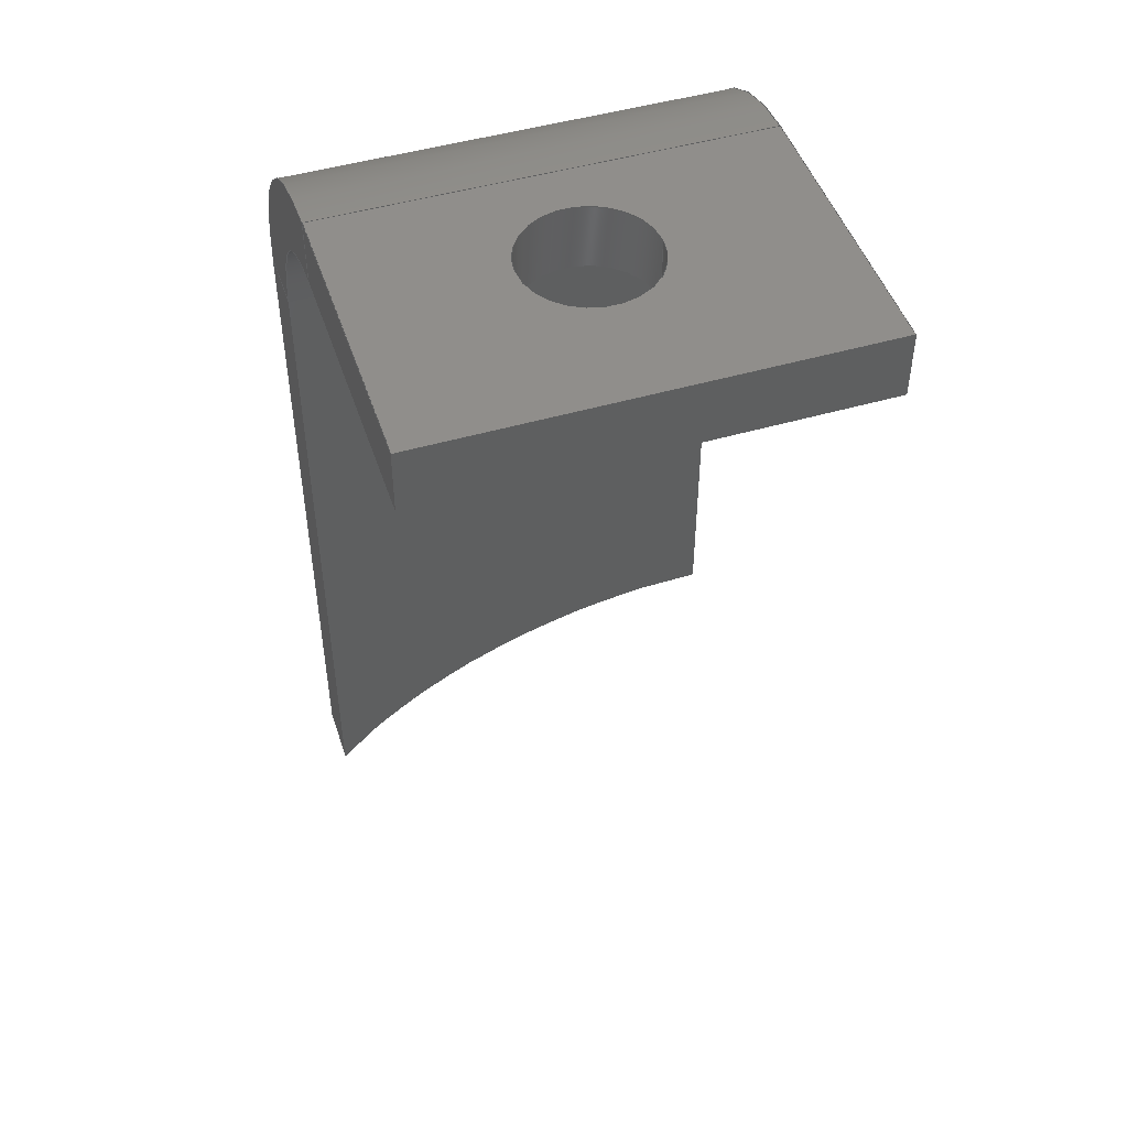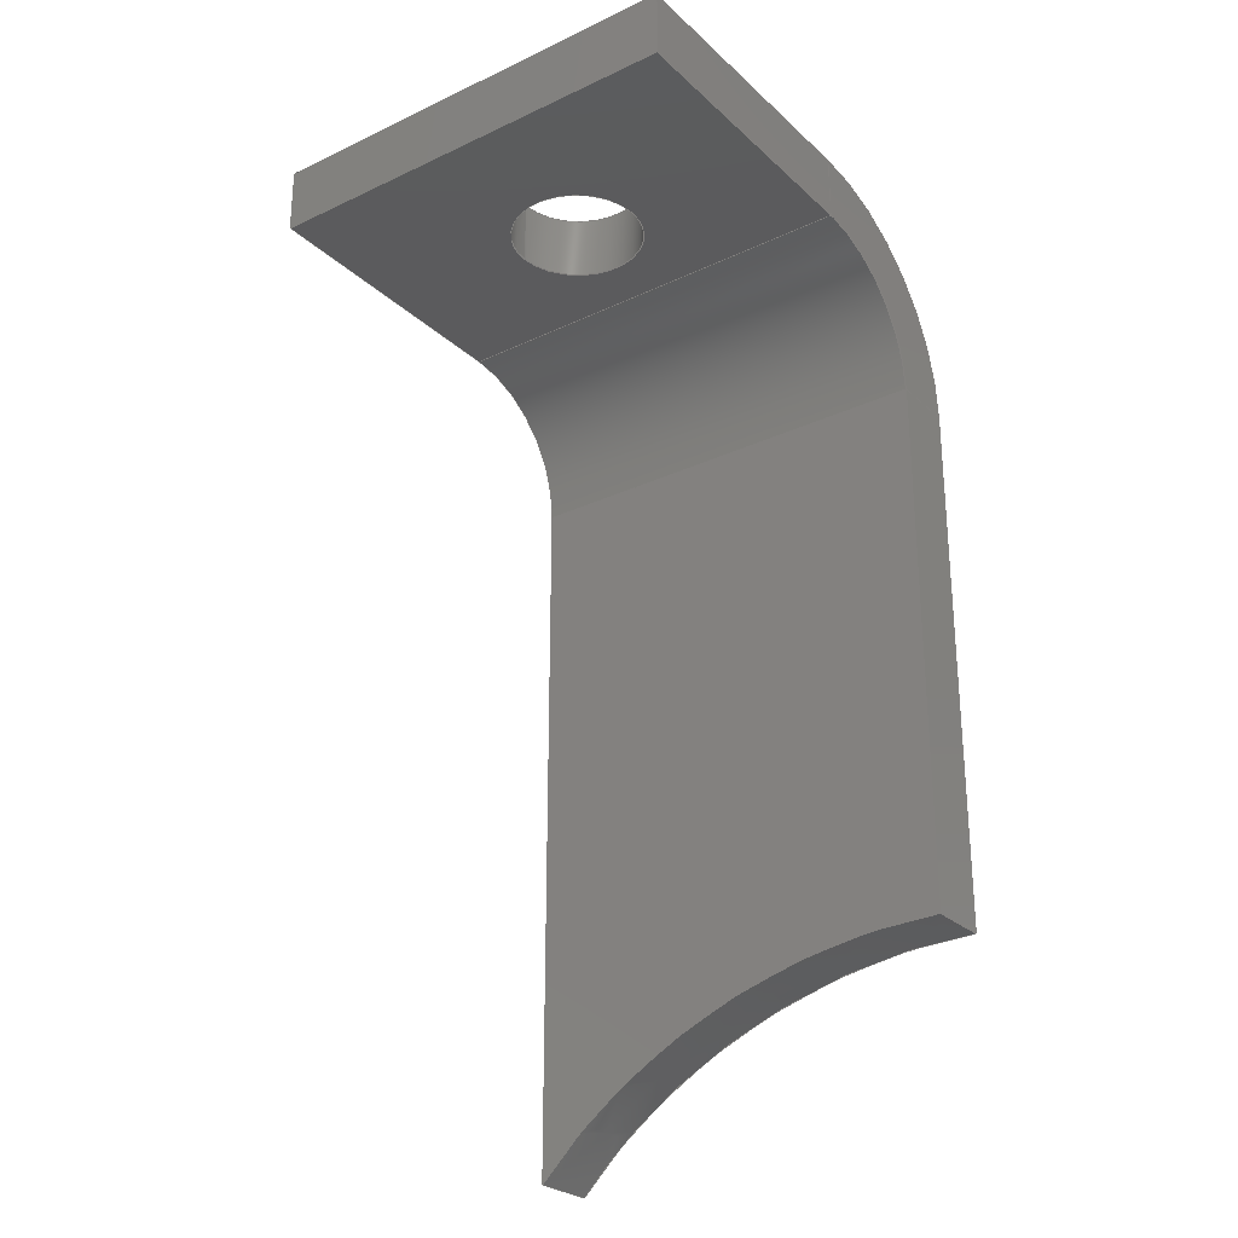
<metadata>
{"format":"iges","ext":"igs","renderer":"f3d","projection":"perspective","resolution":1024,"background":"white","views":[{"elev":48.0,"azim":-18.1,"up":"+Y"},{"elev":-27.0,"azim":36.0,"up":"+Y"}]}
</metadata>
<code>
START RECORD GO HERE.
1H,,1H;,20HCNEXT - IGES PRODUCT,37H20M_MS_01009 (Chape baquet avant).igs
,44HIBM CATIA IGES - CATIA Version 5 Release 19 ,27HCATIA Version 5 Rele
ase 19 ,32,75,6,75,15,8HMS_01010,1,2,2HMM,1000,1,15H2.02e+07,
0.001,1e+04,5Hmik75,15HLAPTOP-SUH344G9,11,0,15H2.02e+07,;
     108       1       0       0       0       0       0       001010001
     108       0       0       1       0                               0
     110       2       0       0       0       0       0       001010001
     110       0       0       1       0                               0
     110       3       0       0       0       0       0       001010001
     110       0       0       1       0                               0
     110       4       0       0       0       0       0       001010001
     110       0       0       1       0                               0
     126       5       0       0       0       0       0       001010001
     126       0       0       8       0                               0
     102      13       0       0       0       0       0       001010001
     102       0       0       1       0                               0
     142      14       0       0       0       0       0       001010001
     142       0       0       1       0                               0
     144      15       0       0   10000       0       0       000000000
     144       0       0       1       0                PartBody       0
     110      16       0       0       0       0       0       001010001
     110       0       0       1       0                               0
     110      17       0       0       0       0       0       001010001
     110       0       0       1       0                               0
     120      18       0       0       0       0       0       001010001
     120       0       0       1       0                               0
     124      19       0       0       0       0       0       001020201
     124       0       0       2       0                               0
     100      21       0       0       0       0      23       001010001
     100       0       0       1       0                               0
     110      22       0       0       0       0       0       001010001
     110       0       0       1       0                               0
     124      23       0       0       0       0       0       001020201
     124       0       0       2       0                               0
     100      25       0       0       0       0      29       001010001
     100       0       0       1       0                               0
     110      26       0       0       0       0       0       001010001
     110       0       0       1       0                               0
     102      27       0       0       0       0       0       001010001
     102       0       0       1       0                               0
     142      28       0       0       0       0       0       001010001
     142       0       0       1       0                               0
     144      29       0       0   10000       0       0       000000000
     144       0       0       1       0                PartBody       0
     108      30       0       0       0       0       0       001010001
     108       0       0       2       0                               0
     110      32       0       0       0       0       0       001010001
     110       0       0       1       0                               0
     110      33       0       0       0       0       0       001010001
     110       0       0       1       0                               0
     110      34       0       0       0       0       0       001010001
     110       0       0       2       0                               0
     110      36       0       0       0       0       0       001010001
     110       0       0       1       0                               0
     102      37       0       0       0       0       0       001010001
     102       0       0       1       0                               0
     142      38       0       0       0       0       0       001010001
     142       0       0       1       0                               0
     124      39       0       0       0       0       0       001020201
     124       0       0       2       0                               0
     100      41       0       0       0       0      55       001010001
     100       0       0       1       0                               0
     124      42       0       0       0       0       0       001020201
     124       0       0       2       0                               0
     100      44       0       0       0       0      59       001010001
     100       0       0       1       0                               0
     102      45       0       0       0       0       0       001010001
     102       0       0       1       0                               0
     142      46       0       0       0       0       0       001010001
     142       0       0       1       0                               0
     144      47       0       0   10000       0       0       000000000
     144       0       0       1       0                PartBody       0
     108      48       0       0       0       0       0       001010001
     108       0       0       2       0                               0
     110      50       0       0       0       0       0       001010001
     110       0       0       2       0                               0
     110      52       0       0       0       0       0       001010001
     110       0       0       2       0                               0
     110      54       0       0       0       0       0       001010001
     110       0       0       1       0                               0
     110      55       0       0       0       0       0       001010001
     110       0       0       2       0                               0
     102      57       0       0       0       0       0       001010001
     102       0       0       1       0                               0
     142      58       0       0       0       0       0       001010001
     142       0       0       1       0                               0
     144      59       0       0   10000       0       0       000000000
     144       0       0       1       0                PartBody       0
     108      60       0       0       0       0       0       001010001
     108       0       0       1       0                               0
     110      61       0       0       0       0       0       001010001
     110       0       0       1       0                               0
     110      62       0       0       0       0       0       001010001
     110       0       0       2       0                               0
     110      64       0       0       0       0       0       001010001
     110       0       0       1       0                               0
     110      65       0       0       0       0       0       001010001
     110       0       0       1       0                               0
     102      66       0       0       0       0       0       001010001
     102       0       0       1       0                               0
     142      67       0       0       0       0       0       001010001
     142       0       0       1       0                               0
     144      68       0       0   10000       0       0       000000000
     144       0       0       1       0                PartBody       0
     110      69       0       0       0       0       0       001010001
     110       0       0       1       0                               0
     124      70       0       0       0       0       0       001020201
     124       0       0       2       0                               0
     100      72       0       0       0       0     103       001010001
     100       0       0       1       0                               0
     110      73       0       0       0       0       0       001010001
     110       0       0       1       0                               0
     124      74       0       0       0       0       0       001020201
     124       0       0       2       0                               0
     100      76       0       0       0       0     109       001010001
     100       0       0       1       0                               0
     102      77       0       0       0       0       0       001010001
     102       0       0       1       0                               0
     142      78       0       0       0       0       0       001010001
     142       0       0       1       0                               0
     144      79       0       0   10000       0       0       000000000
     144       0       0       1       0                PartBody       0
     110      80       0       0       0       0       0       001010001
     110       0       0       1       0                               0
     110      81       0       0       0       0       0       001010001
     110       0       0       1       0                               0
     120      82       0       0       0       0       0       001010001
     120       0       0       1       0                               0
     110      83       0       0       0       0       0       001010001
     110       0       0       1       0                               0
     124      84       0       0       0       0       0       001020201
     124       0       0       2       0                               0
     100      86       0       0       0       0     127       001010001
     100       0       0       1       0                               0
     110      87       0       0       0       0       0       001010001
     110       0       0       1       0                               0
     124      88       0       0       0       0       0       001020201
     124       0       0       2       0                               0
     100      90       0       0       0       0     133       001010001
     100       0       0       1       0                               0
     102      91       0       0       0       0       0       001010001
     102       0       0       1       0                               0
     142      92       0       0       0       0       0       001010001
     142       0       0       1       0                               0
     144      93       0       0   10000       0       0       000000000
     144       0       0       1       0                PartBody       0
     108      94       0       0       0       0       0       001010001
     108       0       0       1       0                               0
     126      95       0       0       0       0       0       001010001
     126       0       0       6       0                               0
     110     101       0       0       0       0       0       001010001
     110       0       0       1       0                               0
     110     102       0       0       0       0       0       001010001
     110       0       0       1       0                               0
     110     103       0       0       0       0       0       001010001
     110       0       0       1       0                               0
     102     104       0       0       0       0       0       001010001
     102       0       0       1       0                               0
     142     105       0       0       0       0       0       001010001
     142       0       0       1       0                               0
     144     106       0       0   10000       0       0       000000000
     144       0       0       1       0                PartBody       0
     110     107       0       0       0       0       0       001010001
     110       0       0       1       0                               0
     110     108       0       0       0       0       0       001010001
     110       0       0       1       0                               0
     110     109       0       0       0       0       0       001010001
     110       0       0       1       0                               0
     110     110       0       0       0       0       0       001010001
     110       0       0       1       0                               0
     102     111       0       0       0       0       0       001010001
     102       0       0       1       0                               0
     142     112       0       0       0       0       0       001010001
     142       0       0       1       0                               0
     144     113       0       0   10000       0       0       000000000
     144       0       0       1       0                PartBody       0
     126     114       0       0       0       0       0       001010001
     126       0       0      13       0                               0
     122     127       0       0       0       0       0       001010001
     122       0       0       1       0                               0
     110     128       0       0       0       0       0       001010001
     110       0       0       1       0                               0
     126     129       0       0       0       0       0       001010001
     126       0       0       6       0                               0
     110     135       0       0       0       0       0       001010001
     110       0       0       1       0                               0
     126     136       0       0       0       0       0       001010001
     126       0       0       6       0                               0
     102     142       0       0       0       0       0       001010001
     102       0       0       1       0                               0
     142     143       0       0       0       0       0       001010001
     142       0       0       1       0                               0
     144     144       0       0   10000       0       0       000000000
     144       0       0       1       0                PartBody       0
     108     145       0       0       0       0       0       001010001
     108       0       0       1       0                               0
     110     146       0       0       0       0       0       001010001
     110       0       0       1       0                               0
     110     147       0       0       0       0       0       001010001
     110       0       0       1       0                               0
     110     148       0       0       0       0       0       001010001
     110       0       0       1       0                               0
     110     149       0       0       0       0       0       001010001
     110       0       0       1       0                               0
     102     150       0       0       0       0       0       001010001
     102       0       0       1       0                               0
     142     151       0       0       0       0       0       001010001
     142       0       0       1       0                               0
     144     152       0       0   10000       0       0       000000000
     144       0       0       1       0                PartBody       0
     124     153       0       0       0       0       0       001020201
     124       0       0       2       0                               0
     100     155       0       0       0       0     207       001010001
     100       0       0       1       0                               0
     110     156       0       0       0       0       0       001010001
     110       0       0       1       0                               0
     124     157       0       0       0       0       0       001020201
     124       0       0       2       0                               0
     100     159       0       0       0       0     213       001010001
     100       0       0       1       0                               0
     110     160       0       0       0       0       0       001010001
     110       0       0       1       0                               0
     102     161       0       0       0       0       0       001010001
     102       0       0       1       0                               0
     142     162       0       0       0       0       0       001010001
     142       0       0       1       0                               0
     144     163       0       0   10000       0       0       000000000
     144       0       0       1       0                PartBody       0
     110     164       0       0       0       0       0       001010001
     110       0       0       1       0                               0
     110     165       0       0       0       0       0       001010001
     110       0       0       1       0                               0
     110     166       0       0       0       0       0       001010001
     110       0       0       1       0                               0
     110     167       0       0       0       0       0       001010001
     110       0       0       1       0                               0
     102     168       0       0       0       0       0       001010001
     102       0       0       1       0                               0
     142     169       0       0       0       0       0       001010001
     142       0       0       1       0                               0
     144     170       0       0   10000       0       0       000000000
     144       0       0       1       0                PartBody       0
     108     171       0       0       0       0       0       001010001
     108       0       0       2       0                               0
     110     173       0       0       0       0       0       001010001
     110       0       0       1       0                               0
     110     174       0       0       0       0       0       001010001
     110       0       0       2       0                               0
     110     176       0       0       0       0       0       001010001
     110       0       0       1       0                               0
     110     177       0       0       0       0       0       001010001
     110       0       0       1       0                               0
     102     178       0       0       0       0       0       001010001
     102       0       0       1       0                               0
     142     179       0       0       0       0       0       001010001
     142       0       0       1       0                               0
     126     180       0       0       0       0       0       001010001
     126       0       0       9       0                               0
     126     189       0       0       0       0       0       001010001
     126       0       0       9       0                               0
     102     198       0       0       0       0       0       001010001
     102       0       0       1       0                               0
     142     199       0       0       0       0       0       001010001
     142       0       0       1       0                               0
     144     200       0       0   10000       0       0       000000000
     144       0       0       1       0                PartBody       0
     110     201       0       0       0       0       0       001010001
     110       0       0       2       0                               0
     110     203       0       0       0       0       0       001010001
     110       0       0       1       0                               0
     120     204       0       0       0       0       0       001010001
     120       0       0       1       0                               0
     110     205       0       0       0       0       0       001010001
     110       0       0       2       0                               0
     124     207       0       0       0       0       0       001020201
     124       0       0       2       0                               0
     100     209       0       0       0       0     271       001010001
     100       0       0       1       0                               0
     110     210       0       0       0       0       0       001010001
     110       0       0       1       0                               0
     124     211       0       0       0       0       0       001020201
     124       0       0       2       0                               0
     100     213       0       0       0       0     277       001010001
     100       0       0       1       0                               0
     102     214       0       0       0       0       0       001010001
     102       0       0       1       0                               0
     142     215       0       0       0       0       0       001010001
     142       0       0       1       0                               0
     144     216       0       0   10000       0       0       000000000
     144       0       0       1       0                PartBody       0
     110     217       0       0       0       0       0       001010001
     110       0       0       2       0                               0
     110     219       0       0       0       0       0       001010001
     110       0       0       2       0                               0
     120     221       0       0       0       0       0       001010001
     120       0       0       1       0                               0
     110     222       0       0       0       0       0       001010001
     110       0       0       1       0                               0
     124     223       0       0       0       0       0       001020201
     124       0       0       2       0                               0
     100     225       0       0       0       0     295       001010001
     100       0       0       1       0                               0
     110     226       0       0       0       0       0       001010001
     110       0       0       2       0                               0
     124     228       0       0       0       0       0       001020201
     124       0       0       2       0                               0
     100     230       0       0       0       0     301       001010001
     100       0       0       1       0                               0
     102     231       0       0       0       0       0       001010001
     102       0       0       1       0                               0
     142     232       0       0       0       0       0       001010001
     142       0       0       1       0                               0
     144     233       0       0   10000       0       0       000000000
     144       0       0       1       0                PartBody       0
108,0,0,1,0,0,0,0,0,1,0,0;                             1
110,20,28.51,0,20,53.34,0,0,0;                     3
110,20,53.34,0,0,53.34,0,0,0;                      5
110,0,53.34,0,5.582e-15,20.42,0,0,0;          7
126,8,5,0,0,1,0,0,0,0,0,0,0,19.13,19.13,       9
19.13,38.49,38.49,38.49,38.49,           9
38.49,38.49,1,1,1,1,1,1,1,1,1,           9
-1.776e-15,20.42,0,1.472,22.07,0,         9
3.182,23.5,0,5.043,24.73,0,               9
9.012,26.78,0,13.31,28,0,               9
15.52,28.4,0,17.77,28.58,0,20,           9
28.51,0,0,38.49,0,0,0,0,0;                       9
102,4,3,5,7,9,0,0;                                                    11
142,0,1,0,11,2,0,0;                                                   13
144,1,1,0,13,0,0;                                                     15
110,0,53.34,9,1,53.34,9,0,0;                      17
110,0,53.34,0,20,53.34,0,0,0;                     19
120,17,19,0,6.283,0,0;                                        21
124,0,0,-1,0,1,2.257e-12,0,53.34,            23
2.257e-12,-1,0,9,0,0;                                    23
100,0,0,0,9,0,-2.031e-11,9,0,0;                     25
110,0,53.34,0,20,53.34,0,0,0;                     27
124,-7.895e-16,0,1,20,0,1,0,53.34,-1,      29
0,0,9,0,0;                                                      29
100,0,0,0,9,0,-2.031e-11,9,0,0;                     31
110,20,62.34,9,0,62.34,9,0,0;                     33
102,4,25,27,31,33,0,0;                                                35
142,0,21,0,35,2,0,0;                                                  37
144,21,1,0,37,0,0;                                                    39
108,0,-1,-2.257e-12,-62.34,0,0,62.34,        41
-55.66,1,0,0;                                                 41
110,0,62.34,9,20,62.34,9,0,0;                     43
110,20,62.34,9,20,62.34,22.34,0,0;            45
110,20,62.34,22.34,0,62.34,22.34,0,       47
0;                                                                    47
110,0,62.34,22.34,0,62.34,9,0,0;              49
102,4,43,45,47,49,0,0;                                                51
142,0,41,0,51,2,0,0;                                                  53
124,1,0,0,10,0,2.257e-12,1,62.34,0,        55
-1,2.257e-12,14.34,0,0;                                55
100,0,0,0,3,0,-3,0,0,0;                                 57
124,-1,0,0,10,0,-2.257e-12,1,62.34,0,      59
1,2.257e-12,14.34,0,0;                                 59
100,0,0,0,3,0,-3,0,0,0;                                 61
102,2,57,61,0,0;                                                      63
142,0,41,0,63,2,0,0;                                                  65
144,41,1,1,53,65,0,0;                                                 67
108,0,-2.257e-12,1,22.34,0,20,62.34,         69
22.34,1,0,0;                                                  69
110,20,62.34,22.34,20,59.34,22.34,0,      71
0;                                                                    71
110,20,59.34,22.34,0,59.34,22.34,0,       73
0;                                                                    73
110,0,59.34,22.34,0,62.34,22.34,0,0;      75
110,0,62.34,22.34,20,62.34,22.34,0,       77
0;                                                                    77
102,4,71,73,75,77,0,0;                                                79
142,0,69,0,79,2,0,0;                                                  81
144,69,1,0,81,0,0;                                                    83
108,1,0,0,20,0,20,-2.333e-15,0,1,0,0;            85
110,20,59.34,9,20,59.34,22.34,0,0;            87
110,20,59.34,22.34,20,62.34,22.34,0,      89
0;                                                                    89
110,20,62.34,22.34,20,62.34,9,0,0;            91
110,20,62.34,9,20,59.34,9,0,0;                    93
102,4,87,89,91,93,0,0;                                                95
142,0,85,0,95,2,0,0;                                                  97
144,85,1,0,97,0,0;                                                    99
110,20,59.34,9,20,62.34,9,0,0;                   101
124,3.553e-15,0,-1,20,1,2.257e-12,0,         103
53.34,2.257e-12,-1,0,9,0,0;                       103
100,0,0,0,9,0,-2.031e-11,9,0,0;                    105
110,20,53.34,0,20,53.34,3,0,0;                   107
124,0,0,1,20,0,1,0,53.34,-1,0,0,9,0,     109
0;                                                                   109
100,0,0,0,6,0,-1.354e-11,6,0,0;                   111
102,4,101,105,107,111,0,0;                                           113
142,0,85,0,113,2,0,0;                                                115
144,85,1,0,115,0,0;                                                  117
110,0,53.34,9,1,53.34,9,0,0;                     119
110,0,53.34,3,20,53.34,3,0,0;                    121
120,119,121,0,6.283,0,0;                                     123
110,0,59.34,9,20,59.34,9,0,0;                    125
124,-2.961e-15,0,-1,20,1,2.257e-12,0,        127
53.34,2.257e-12,-1,0,9,0,0;                       127
100,0,0,0,6,0,-1.354e-11,6,0,0;                   129
110,20,53.34,3,0,53.34,3,0,0;                    131
124,0,0,1,0,-1.184e-15,1,0,53.34,-1,      133
-1.184e-15,0,9,0,0;                                       133
100,0,0,0,6,0,-1.354e-11,6,0,0;                    135
102,4,125,129,131,135,0,0;                                           137
142,0,123,0,137,2,0,0;                                               139
144,123,1,0,139,0,0;                                                 141
108,0,0,1,3,0,0,0,3,1,0,0;                           143
126,5,5,0,0,1,0,0,0,0,0,0,0,38.49,38.49,     145
38.49,38.49,38.49,38.49,1,1,1,1,     145
1,1,20,28.51,3,15.56,28.65,3,            145
11.08,27.8,3,6.886,26.19,3,             145
2.963,23.74,3,-1.776e-15,20.42,3,       145
0,38.49,0,0,0,0,0;                                     145
110,0,20.42,3,0,53.34,3,0,0;                     147
110,0,53.34,3,20,53.34,3,0,0;                    149
110,20,53.34,3,20,28.51,3,0,0;                   151
102,4,145,147,149,151,0,0;                                           153
142,0,143,0,153,2,0,0;                                               155
144,143,1,0,155,0,0;                                                 157
110,20,28.51,3,20,53.34,3,0,0;                   159
110,20,53.34,3,20,53.34,0,0,0;                   161
110,20,53.34,0,20,28.51,0,0,0;                   163
110,20,28.51,0,20,28.51,3,0,0;                   165
102,4,159,161,163,165,0,0;                                           167
142,0,85,0,167,2,0,0;                                                169
144,85,1,0,169,0,0;                                                  171
126,14,5,0,0,1,0,0,0,0,0,0,0,9.028,                173
9.028,9.028,18.57,18.57,18.57,         173
30.15,30.15,30.15,31.43,31.43,         173
31.43,31.43,31.43,31.43,1,1,1,1,     173
1,1,1,1,1,1,1,1,1,1,1,-4.441e-16,       173
20.42,0,0.851,21.38,0,1.781,            173
22.26,0,2.774,23.07,0,4.922,             173
24.59,0,7.25,25.82,0,8.484,             173
26.37,0,11.28,27.44,0,14.2,             173
28.12,0,15.82,28.38,0,17.64,              173
28.53,0,19.46,28.52,0,19.64,              173
28.52,0,19.82,28.51,0,20,28.51,        173
0,0,31.43,0,0,0,0,0;                                 173
122,173,-4.441e-16,20.42,3,0,0;                       175
110,20,28.51,3,20,28.51,0,0,0;                   177
126,5,5,0,0,1,0,0,0,0,0,0,0,38.49,38.49,     179
38.49,38.49,38.49,38.49,1,1,1,1,     179
1,1,20,28.51,0,15.56,28.65,0,            179
11.08,27.8,0,6.885,26.19,0,              179
2.963,23.74,0,-1.776e-15,20.42,0,       179
0,38.49,0,0,0,0,0;                                     179
110,5.582e-15,20.42,0,0,20.42,3,0,0;        181
126,5,5,0,0,1,0,0,0,0,0,0,0,38.49,38.49,     183
38.49,38.49,38.49,38.49,1,1,1,1,     183
1,1,-1.776e-15,20.42,3,2.963,               183
23.74,3,6.885,26.19,3,11.08,             183
27.8,3,15.56,28.65,3,20,28.51,3,     183
0,38.49,0,0,0,0,0;                                     183
102,4,177,179,181,183,0,0;                                           185
142,0,175,0,185,2,0,0;                                               187
144,175,1,0,187,0,0;                                                 189
108,-1,0,0,0,0,0,78,0,1,0,0;                         191
110,0,20.42,3,5.582e-15,20.42,0,0,0;        193
110,5.582e-15,20.42,0,0,53.34,0,0,0;        195
110,0,53.34,0,0,53.34,3,0,0;                     197
110,0,53.34,3,0,20.42,3,0,0;                     199
102,4,193,195,197,199,0,0;                                           201
142,0,191,0,201,2,0,0;                                               203
144,191,1,0,203,0,0;                                                 205
124,0,0,-1,0,1,2.256e-12,0,53.34,           207
2.256e-12,-1,0,9,0,0;                                   207
100,0,0,0,6,0,-1.354e-11,6,0,0;                    209
110,0,53.34,3,0,53.34,0,0,0;                     211
124,0,0,1,0,0,1,0,53.34,-1,0,0,9,0,      213
0;                                                                   213
100,0,0,0,9,0,-2.031e-11,9,0,0;                    215
110,0,62.34,9,0,59.34,9,0,0;                     217
102,4,209,211,215,217,0,0;                                           219
142,0,191,0,219,2,0,0;                                               221
144,191,1,0,221,0,0;                                                 223
110,0,59.34,9,0,62.34,9,0,0;                     225
110,0,62.34,9,0,62.34,22.34,0,0;             227
110,0,62.34,22.34,0,59.34,22.34,0,0;     229
110,0,59.34,22.34,0,59.34,9,0,0;             231
102,4,225,227,229,231,0,0;                                           233
142,0,191,0,233,2,0,0;                                               235
144,191,1,0,235,0,0;                                                 237
108,0,-1,-2.257e-12,-59.34,0,0,59.34,       239
-55.66,1,0,0;                                                239
110,0,59.34,9,0,59.34,22.34,0,0;             241
110,0,59.34,22.34,20,59.34,22.34,0,      243
0;                                                                   243
110,20,59.34,22.34,20,59.34,9,0,0;           245
110,20,59.34,9,0,59.34,9,0,0;                    247
102,4,241,243,245,247,0,0;                                           249
142,0,239,0,249,2,0,0;                                               251
126,8,5,0,0,1,0,0,0,0,0,0,0,4.712,4.712,       253
4.712,9.425,9.425,9.425,9.425,          253
9.425,9.425,1,1,1,1,1,1,1,1,1,         253
13,59.34,14.34,13,59.34,15.29,           253
12.63,59.34,16.23,11.88,59.34,         253
16.97,10,59.34,17.71,8.115,                253
59.34,16.97,7.37,59.34,16.23,7,     253
59.34,15.29,7,59.34,14.34,0,             253
9.425,0,0,0,0,0;                                         253
126,8,5,0,0,1,0,9.425,9.425,9.425,9.425,     255
9.425,9.425,14.14,14.14,14.14,         255
18.85,18.85,18.85,18.85,18.85,         255
18.85,1,1,1,1,1,1,1,1,1,7,59.34,     255
14.34,7,59.34,13.4,7.37,59.34,     255
12.46,8.115,59.34,11.71,10,59.34,     255
10.97,11.88,59.34,11.71,12.63,         255
59.34,12.46,13,59.34,13.4,13,            255
59.34,14.34,9.425,18.85,0,0,0,0,0;     255
102,2,253,255,0,0;                                                   257
142,0,239,0,257,2,0,0;                                               259
144,239,1,1,251,259,0,0;                                             261
110,10,62.34,14.34,10,61.34,14.34,0,     263
0;                                                                   263
110,7,62.34,14.34,7,59.34,14.34,0,0;     265
120,263,265,0,6.283,0,0;                                     267
110,13,62.34,14.34,13,59.34,14.34,0,     269
0;                                                                   269
124,1,0,0,10,0,2.257e-12,1,59.34,0,       271
-1,2.257e-12,14.34,0,0;                               271
100,0,0,0,3,0,-3,0,0,0;                                273
110,7,59.34,14.34,7,62.34,14.34,0,0;     275
124,-1,0,0,10,0,2.257e-12,-1,62.34,0,     277
-1,-2.257e-12,14.34,0,0;                              277
100,0,0,0,3,0,-3,0,0,0;                                279
102,4,269,273,275,279,0,0;                                           281
142,0,267,0,281,2,0,0;                                               283
144,267,1,0,283,0,0;                                                 285
110,10,62.34,14.34,10,61.34,14.34,0,     287
0;                                                                   287
110,13,62.34,14.34,13,59.34,14.34,0,     289
0;                                                                   289
120,287,289,0,6.283,0,0;                                     291
110,7,62.34,14.34,7,59.34,14.34,0,0;     293
124,-1,0,0,10,0,-2.257e-12,1,59.34,0,     295
1,2.257e-12,14.34,0,0;                                295
100,0,0,0,3,0,-3,0,0,0;                                297
110,13,59.34,14.34,13,62.34,14.34,0,     299
0;                                                                   299
124,1,0,0,10,0,-2.257e-12,-1,62.34,0,     301
1,-2.257e-12,14.34,0,0;                               301
100,0,0,0,3,0,-3,0,0,0;                                303
102,4,293,297,299,303,0,0;                                           305
142,0,291,0,305,2,0,0;                                               307
144,291,1,0,307,0,0;                                                 309
S      1G      4D    310P    233
</code>
